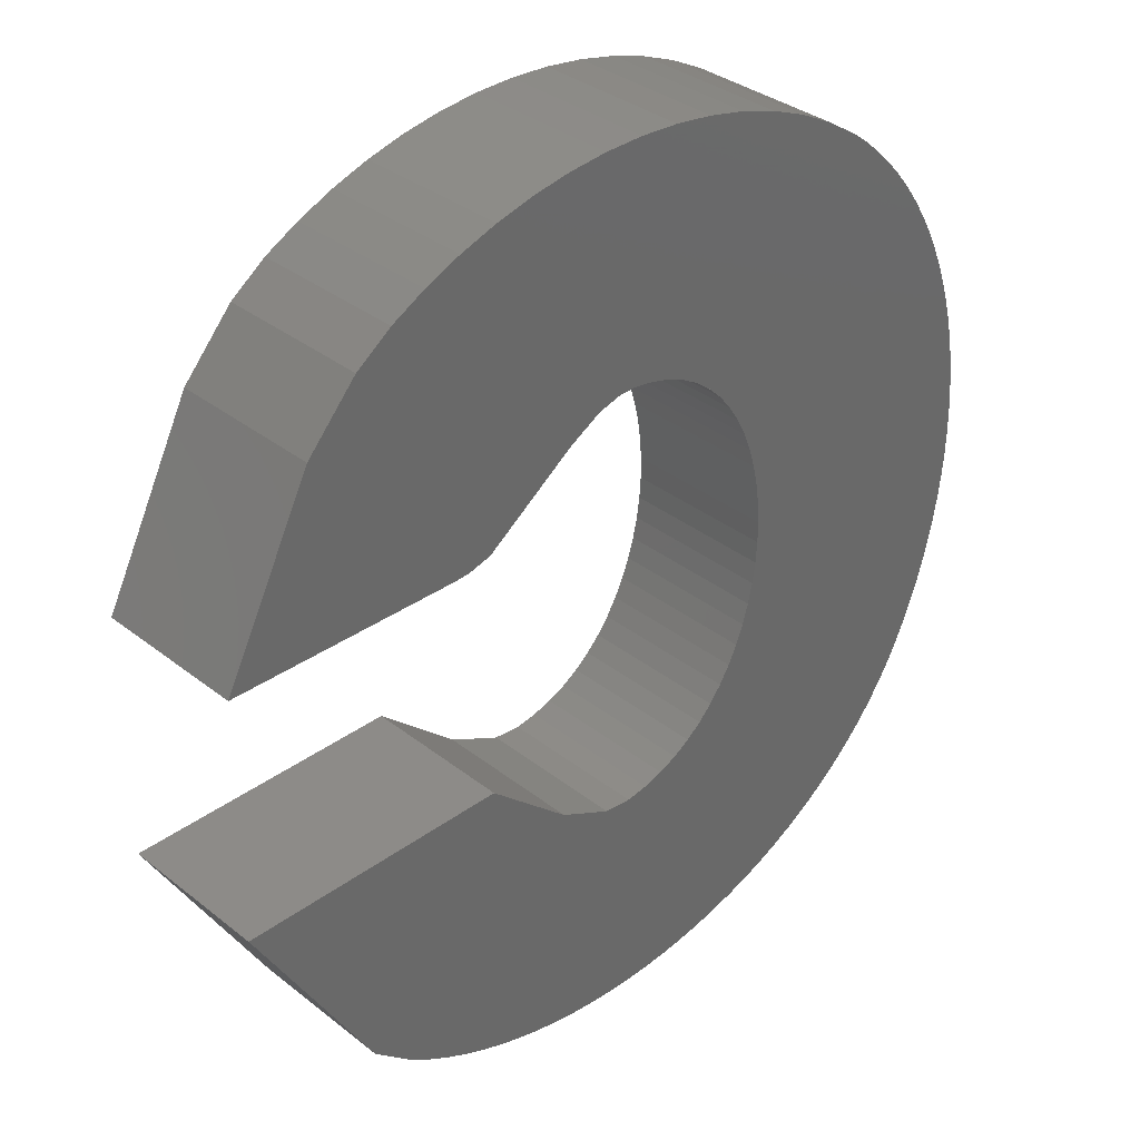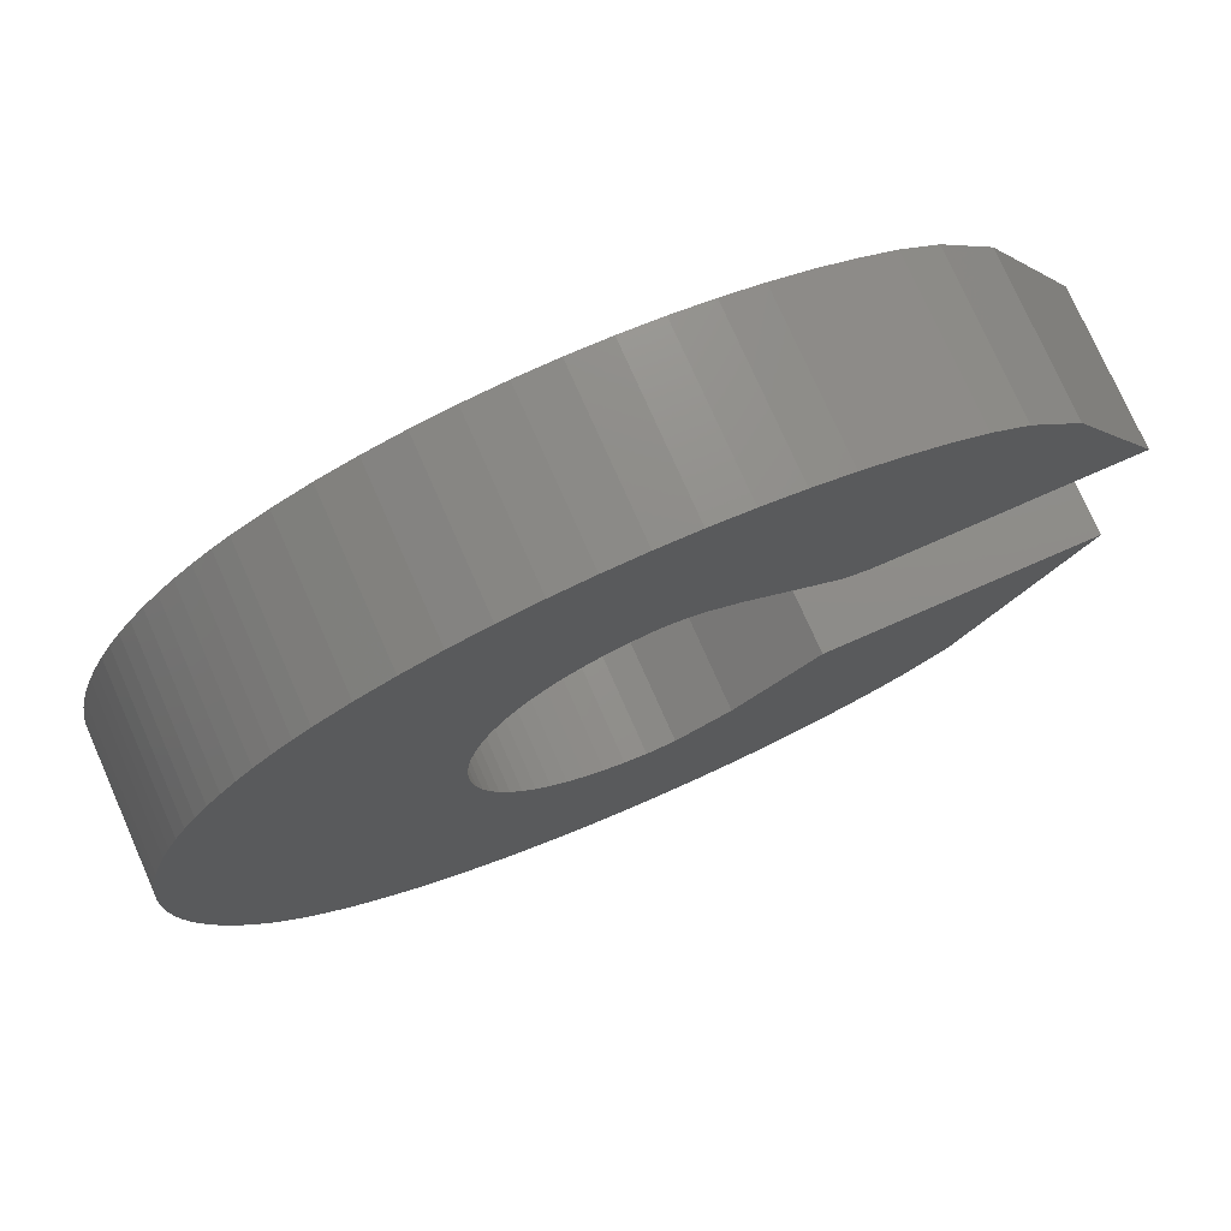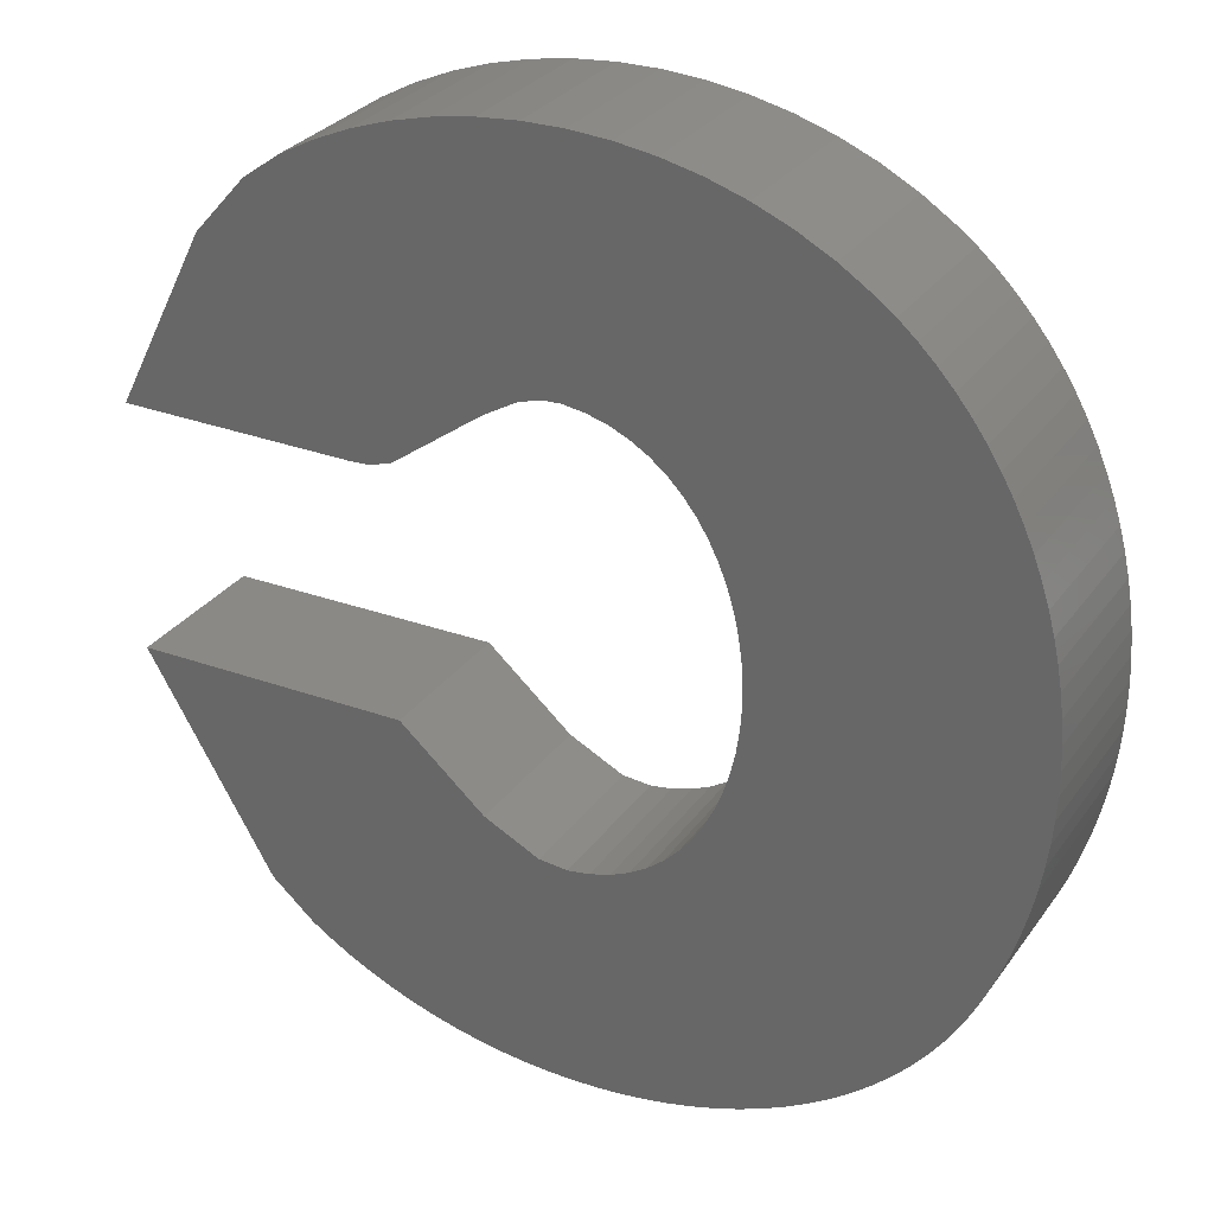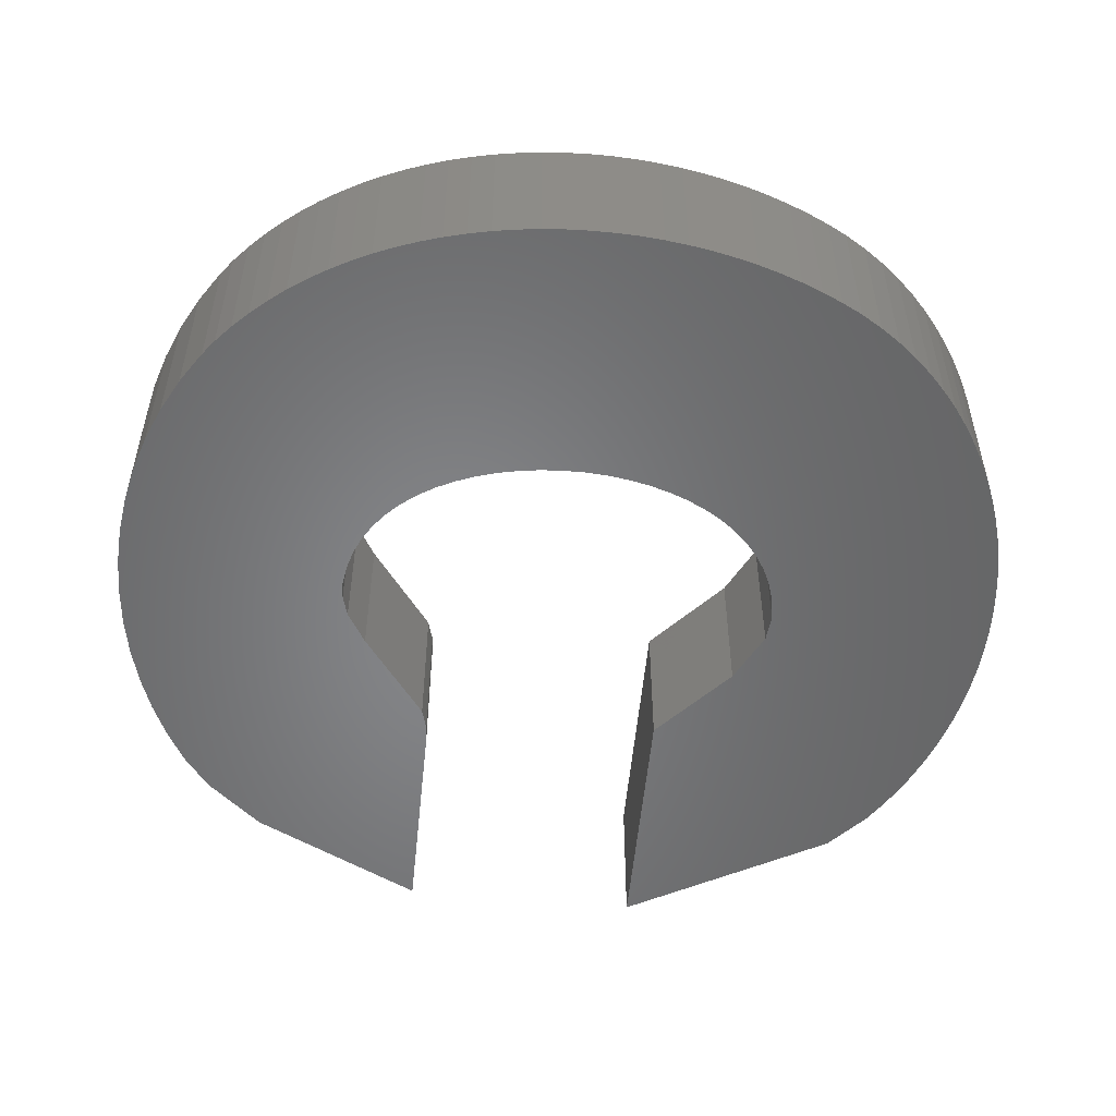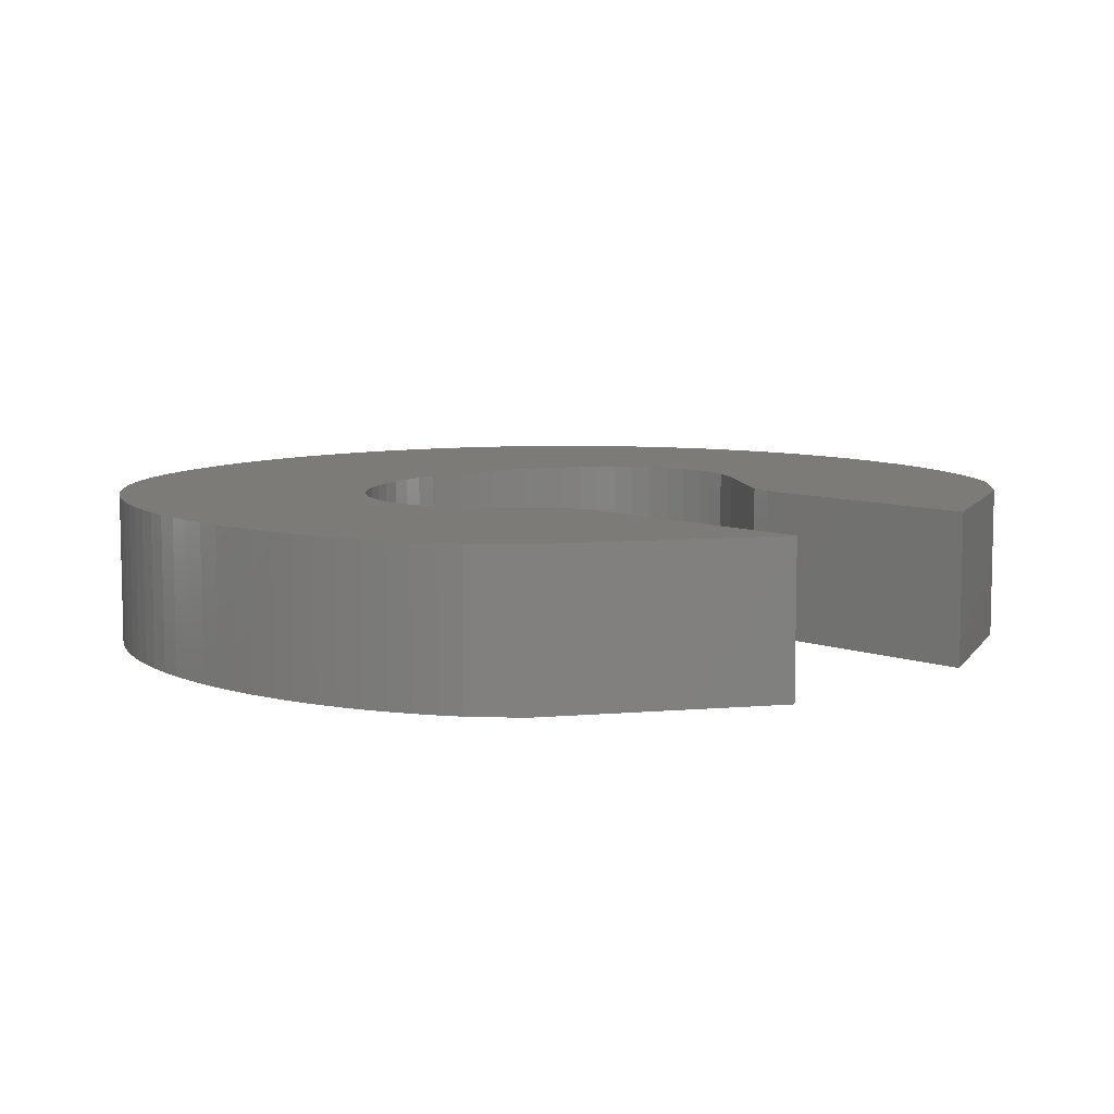
<metadata>
{"format":"stl","ext":"stl","renderer":"f3d","projection":"perspective","resolution":1024,"background":"white","views":[{"elev":34.6,"azim":136.4,"up":"+Y"},{"elev":75.4,"azim":-23.8,"up":"+Y"},{"elev":29.8,"azim":-151.2,"up":"+Y"},{"elev":-52.9,"azim":-95.9,"up":"+Z"},{"elev":8.1,"azim":46.1,"up":"+Z"}]}
</metadata>
<code>
# stl→obj: 238 verts, 472 faces
v 48.46 2.988 0.4
v 48.42 2.957 0.4
v 48.87 2.462 0.4
v 48.37 2.917 0.4
v 48.84 2.421 0.4
v 48.33 2.874 0.4
v 48.29 2.83 0.4
v 48.81 2.375 0.4
v 48.25 2.783 0.4
v 48.21 2.735 0.4
v 48.78 2.327 0.4
v 48.18 2.684 0.4
v 48.15 2.633 0.4
v 48.13 2.579 0.4
v 48.76 2.275 0.4
v 48.1 2.525 0.4
v 48.08 2.469 0.4
v 48.74 2.221 0.4
v 48.06 2.412 0.4
v 48.05 2.354 0.4
v 48.73 2.166 0.4
v 48.03 2.295 0.4
v 48.02 2.236 0.4
v 48.72 2.109 0.4
v 48.02 2.176 0.4
v 48.01 2.116 0.4
v 48.72 2.051 0.4
v 48.01 2.056 0.4
v 48.01 1.995 0.4
v 48.72 1.993 0.4
v 48.01 1.935 0.4
v 48.72 1.935 0.4
v 48.02 1.875 0.4
v 48.02 1.815 0.4
v 48.73 1.878 0.4
v 48.03 1.755 0.4
v 48.05 1.696 0.4
v 48.74 1.822 0.4
v 48.06 1.638 0.4
v 48.08 1.581 0.4
v 48.76 1.768 0.4
v 48.1 1.524 0.4
v 48.12 1.469 0.4
v 48.78 1.716 0.4
v 48.15 1.415 0.4
v 48.17 1.362 0.4
v 48.21 1.306 0.4
v 49.09 1.441 0.4
v 49.04 1.457 0.4
v 48.99 1.479 0.4
v 48.25 1.253 0.4
v 48.29 1.203 0.4
v 48.33 1.157 0.4
v 48.38 1.113 0.4
v 48.42 1.072 0.4
v 48.48 1.035 0.4
v 48.53 1.001 0.4
v 48.58 0.9698 0.4
v 48.64 0.9419 0.4
v 48.7 0.9171 0.4
v 48.76 0.8954 0.4
v 48.82 0.8769 0.4
v 48.88 0.8614 0.4
v 48.95 0.8491 0.4
v 49.01 0.84 0.4
v 49.07 0.834 0.4
v 49.15 1.432 0.4
v 49.14 0.8311 0.4
v 49.2 0.8313 0.4
v 49.22 1.438 0.4
v 49.27 0.8346 0.4
v 49.33 0.8411 0.4
v 49.39 0.8508 0.4
v 49.46 0.8635 0.4
v 49.52 0.8794 0.4
v 49.36 1.508 0.4
v 49.58 0.8984 0.4
v 49.64 0.9205 0.4
v 49.7 0.9458 0.4
v 49.76 0.9742 0.4
v 49.81 1.006 0.4
v 49.86 1.038 0.4
v 49.59 1.701 0.4
v 49.97 1.134 0.4
v 50.3 1.691 0.4
v 48.94 1.507 0.4
v 48.9 1.541 0.4
v 48.86 1.579 0.4
v 48.83 1.621 0.4
v 48.8 1.667 0.4
v 48.91 2.5 0.4
v 48.54 3.045 0.4
v 48.64 3.092 0.4
v 48.95 2.532 0.4
v 48.73 3.132 0.4
v 48.99 2.559 0.4
v 48.83 3.163 0.4
v 49.04 2.581 0.4
v 48.93 3.185 0.4
v 49.09 2.596 0.4
v 49.03 3.2 0.4
v 49.15 2.604 0.4
v 49.14 3.206 0.4
v 49.24 3.204 0.4
v 49.2 2.601 0.4
v 49.34 3.193 0.4
v 49.25 2.585 0.4
v 49.45 3.175 0.4
v 49.55 3.149 0.4
v 49.34 2.533 0.4
v 49.65 3.115 0.4
v 49.74 3.074 0.4
v 49.83 3.024 0.4
v 49.58 2.359 0.4
v 49.93 2.955 0.4
v 49.69 2.34 0.4
v 50.06 2.805 0.4
v 50.3 2.34 0.4
v 49.64 2.343 0.4
v 49.97 1.134 0
v 49.86 1.038 0
v 49.81 1.006 0
v 49.76 0.9742 0
v 49.7 0.9458 0
v 49.64 0.9205 0
v 49.58 0.8984 0
v 49.52 0.8794 0
v 49.46 0.8635 0
v 49.39 0.8508 0
v 49.33 0.8411 0
v 49.27 0.8346 0
v 49.2 0.8313 0
v 49.14 0.8311 0
v 49.07 0.834 0
v 49.01 0.84 0
v 48.95 0.8491 0
v 48.88 0.8614 0
v 48.82 0.8769 0
v 48.76 0.8954 0
v 48.7 0.9171 0
v 48.64 0.9419 0
v 48.58 0.9698 0
v 48.53 1.001 0
v 48.48 1.035 0
v 48.42 1.072 0
v 48.38 1.113 0
v 48.33 1.157 0
v 48.29 1.203 0
v 48.25 1.253 0
v 48.21 1.306 0
v 48.17 1.362 0
v 48.15 1.415 0
v 48.12 1.469 0
v 48.1 1.524 0
v 48.08 1.581 0
v 48.06 1.638 0
v 48.05 1.696 0
v 48.03 1.755 0
v 48.02 1.815 0
v 48.02 1.875 0
v 48.01 1.935 0
v 48.01 1.995 0
v 48.01 2.056 0
v 48.01 2.116 0
v 48.02 2.176 0
v 48.02 2.236 0
v 48.03 2.295 0
v 48.05 2.354 0
v 48.06 2.412 0
v 48.08 2.469 0
v 48.1 2.525 0
v 48.13 2.579 0
v 48.15 2.633 0
v 48.18 2.684 0
v 48.21 2.735 0
v 48.25 2.783 0
v 48.29 2.83 0
v 48.33 2.874 0
v 48.37 2.917 0
v 48.42 2.957 0
v 48.46 2.988 0
v 48.54 3.045 0
v 48.64 3.092 0
v 48.73 3.132 0
v 48.83 3.163 0
v 48.93 3.185 0
v 49.03 3.2 0
v 49.14 3.206 0
v 49.24 3.204 0
v 49.34 3.193 0
v 49.45 3.175 0
v 49.55 3.149 0
v 49.65 3.115 0
v 49.74 3.074 0
v 49.83 3.024 0
v 49.93 2.955 0
v 50.06 2.805 0
v 50.3 2.34 0
v 49.69 2.34 0
v 49.64 2.343 0
v 49.58 2.359 0
v 49.34 2.533 0
v 49.25 2.585 0
v 49.2 2.601 0
v 49.15 2.604 0
v 49.09 2.596 0
v 49.04 2.581 0
v 48.99 2.559 0
v 48.95 2.532 0
v 48.91 2.5 0
v 48.87 2.462 0
v 48.84 2.421 0
v 48.81 2.375 0
v 48.78 2.327 0
v 48.76 2.275 0
v 48.74 2.221 0
v 48.73 2.166 0
v 48.72 2.109 0
v 48.72 2.051 0
v 48.72 1.993 0
v 48.72 1.935 0
v 48.73 1.878 0
v 48.74 1.822 0
v 48.76 1.768 0
v 48.78 1.716 0
v 48.8 1.667 0
v 48.83 1.621 0
v 48.86 1.579 0
v 48.9 1.541 0
v 48.94 1.507 0
v 48.99 1.479 0
v 49.04 1.457 0
v 49.09 1.441 0
v 49.15 1.432 0
v 49.22 1.438 0
v 49.36 1.508 0
v 49.59 1.701 0
v 50.3 1.691 0
f 1 2 3
f 3 2 4
f 3 4 5
f 5 4 6
f 5 6 7
f 5 7 8
f 8 7 9
f 8 9 10
f 8 10 11
f 11 10 12
f 11 12 13
f 13 14 11
f 11 14 15
f 15 14 16
f 15 16 17
f 15 17 18
f 18 17 19
f 18 19 20
f 18 20 21
f 21 20 22
f 21 22 23
f 21 23 24
f 24 23 25
f 24 25 26
f 24 26 27
f 27 26 28
f 27 28 29
f 27 29 30
f 30 29 31
f 30 31 32
f 32 31 33
f 32 33 34
f 32 34 35
f 35 34 36
f 35 36 37
f 35 37 38
f 38 37 39
f 38 39 40
f 38 40 41
f 41 40 42
f 41 42 43
f 41 43 44
f 44 43 45
f 44 45 46
f 47 48 46
f 46 48 49
f 46 49 50
f 47 51 48
f 48 51 52
f 48 52 53
f 53 54 48
f 48 54 55
f 48 55 56
f 56 57 48
f 48 57 58
f 48 58 59
f 59 60 48
f 48 60 61
f 48 61 62
f 62 63 48
f 48 63 64
f 48 64 65
f 65 66 48
f 48 66 67
f 67 66 68
f 67 68 69
f 67 69 70
f 70 69 71
f 70 71 72
f 72 73 70
f 70 73 74
f 70 74 75
f 70 75 76
f 76 75 77
f 76 77 78
f 78 79 76
f 76 79 80
f 76 80 81
f 81 82 76
f 76 82 83
f 83 82 84
f 83 84 85
f 50 86 46
f 46 86 87
f 46 87 88
f 88 89 46
f 46 89 90
f 46 90 44
f 3 91 1
f 1 91 92
f 92 91 93
f 93 91 94
f 93 94 95
f 95 94 96
f 95 96 97
f 97 96 98
f 97 98 99
f 99 98 100
f 99 100 101
f 101 100 102
f 101 102 103
f 103 102 104
f 104 102 105
f 104 105 106
f 106 105 107
f 106 107 108
f 108 107 109
f 109 107 110
f 109 110 111
f 111 110 112
f 112 110 113
f 113 110 114
f 113 114 115
f 115 114 116
f 115 116 117
f 117 116 118
f 114 119 116
f 84 82 120
f 120 82 121
f 82 81 121
f 121 81 122
f 81 80 122
f 122 80 123
f 80 79 123
f 123 79 124
f 79 78 124
f 124 78 125
f 78 77 125
f 125 77 126
f 77 75 126
f 126 75 127
f 75 74 127
f 127 74 128
f 74 73 128
f 128 73 129
f 73 72 129
f 129 72 130
f 72 71 130
f 130 71 131
f 71 69 131
f 131 69 132
f 69 68 132
f 132 68 133
f 68 66 133
f 133 66 134
f 66 65 134
f 134 65 135
f 65 64 135
f 135 64 136
f 64 63 136
f 136 63 137
f 63 62 137
f 137 62 138
f 62 61 138
f 138 61 139
f 61 60 139
f 139 60 140
f 60 59 140
f 140 59 141
f 59 58 141
f 141 58 142
f 58 57 142
f 142 57 143
f 57 56 143
f 143 56 144
f 56 55 144
f 144 55 145
f 55 54 145
f 145 54 146
f 54 53 146
f 146 53 147
f 53 52 147
f 147 52 148
f 52 51 148
f 148 51 149
f 51 47 149
f 149 47 150
f 47 46 150
f 150 46 151
f 46 45 151
f 151 45 152
f 45 43 152
f 152 43 153
f 43 42 153
f 153 42 154
f 42 40 154
f 154 40 155
f 40 39 155
f 155 39 156
f 39 37 156
f 156 37 157
f 37 36 157
f 157 36 158
f 36 34 158
f 158 34 159
f 34 33 159
f 159 33 160
f 33 31 160
f 160 31 161
f 31 29 161
f 161 29 162
f 29 28 162
f 162 28 163
f 28 26 163
f 163 26 164
f 26 25 164
f 164 25 165
f 25 23 165
f 165 23 166
f 23 22 166
f 166 22 167
f 22 20 167
f 167 20 168
f 20 19 168
f 168 19 169
f 19 17 169
f 169 17 170
f 17 16 170
f 170 16 171
f 16 14 171
f 171 14 172
f 14 13 172
f 172 13 173
f 13 12 173
f 173 12 174
f 12 10 174
f 174 10 175
f 10 9 175
f 175 9 176
f 9 7 176
f 176 7 177
f 7 6 177
f 177 6 178
f 6 4 178
f 178 4 179
f 4 2 179
f 179 2 180
f 2 1 180
f 180 1 181
f 1 92 181
f 181 92 182
f 92 93 182
f 182 93 183
f 93 95 183
f 183 95 184
f 95 97 184
f 184 97 185
f 97 99 185
f 185 99 186
f 99 101 186
f 186 101 187
f 101 103 187
f 187 103 188
f 103 104 188
f 188 104 189
f 104 106 189
f 189 106 190
f 106 108 190
f 190 108 191
f 108 109 191
f 191 109 192
f 109 111 192
f 192 111 193
f 111 112 193
f 193 112 194
f 112 113 194
f 194 113 195
f 113 115 195
f 195 115 196
f 115 117 196
f 196 117 197
f 117 118 197
f 197 118 198
f 118 116 198
f 198 116 199
f 116 119 199
f 199 119 200
f 119 114 200
f 200 114 201
f 114 110 201
f 201 110 202
f 110 107 202
f 202 107 203
f 107 105 203
f 203 105 204
f 105 102 204
f 204 102 205
f 102 100 205
f 205 100 206
f 100 98 206
f 206 98 207
f 98 96 207
f 207 96 208
f 96 94 208
f 208 94 209
f 94 91 209
f 209 91 210
f 91 3 210
f 210 3 211
f 3 5 211
f 211 5 212
f 5 8 212
f 212 8 213
f 8 11 213
f 213 11 214
f 11 15 214
f 214 15 215
f 15 18 215
f 215 18 216
f 18 21 216
f 216 21 217
f 21 24 217
f 217 24 218
f 24 27 218
f 218 27 219
f 27 30 219
f 219 30 220
f 30 32 220
f 220 32 221
f 32 35 221
f 221 35 222
f 35 38 222
f 222 38 223
f 38 41 223
f 223 41 224
f 41 44 224
f 224 44 225
f 44 90 225
f 225 90 226
f 90 89 226
f 226 89 227
f 89 88 227
f 227 88 228
f 88 87 228
f 228 87 229
f 87 86 229
f 229 86 230
f 86 50 230
f 230 50 231
f 50 49 231
f 231 49 232
f 49 48 232
f 232 48 233
f 48 67 233
f 233 67 234
f 67 70 234
f 234 70 235
f 70 76 235
f 235 76 236
f 76 83 236
f 236 83 237
f 83 85 237
f 237 85 238
f 85 84 238
f 238 84 120
f 177 178 212
f 212 178 179
f 212 179 211
f 211 179 180
f 211 180 181
f 211 181 210
f 210 181 182
f 210 182 183
f 210 183 209
f 209 183 184
f 209 184 208
f 208 184 185
f 208 185 207
f 207 185 186
f 207 186 206
f 206 186 187
f 206 187 205
f 205 187 188
f 205 188 189
f 205 189 204
f 204 189 190
f 204 190 203
f 203 190 191
f 203 191 192
f 203 192 202
f 202 192 193
f 202 193 194
f 194 195 202
f 202 195 201
f 201 195 196
f 201 196 199
f 199 196 197
f 199 197 198
f 199 200 201
f 212 213 177
f 177 213 176
f 176 213 175
f 175 213 214
f 175 214 174
f 174 214 173
f 173 214 172
f 172 214 215
f 172 215 171
f 171 215 170
f 170 215 216
f 170 216 169
f 169 216 168
f 168 216 217
f 168 217 167
f 167 217 166
f 166 217 218
f 166 218 165
f 165 218 164
f 164 218 219
f 164 219 163
f 163 219 162
f 162 219 220
f 162 220 161
f 161 220 221
f 161 221 160
f 160 221 159
f 159 221 222
f 159 222 158
f 158 222 157
f 157 222 223
f 157 223 156
f 156 223 155
f 155 223 224
f 155 224 154
f 154 224 153
f 153 224 225
f 153 225 152
f 152 225 151
f 151 225 226
f 151 226 227
f 227 228 151
f 151 228 229
f 151 229 230
f 230 231 151
f 151 231 232
f 151 232 150
f 150 232 149
f 149 232 233
f 149 233 148
f 148 233 147
f 147 233 146
f 146 233 145
f 145 233 144
f 144 233 143
f 143 233 142
f 142 233 141
f 141 233 140
f 140 233 139
f 139 233 138
f 138 233 137
f 137 233 136
f 136 233 135
f 135 233 134
f 134 233 234
f 134 234 133
f 133 234 132
f 132 234 235
f 132 235 131
f 131 235 130
f 130 235 129
f 129 235 128
f 128 235 127
f 127 235 236
f 127 236 126
f 126 236 125
f 125 236 124
f 124 236 123
f 123 236 122
f 122 236 121
f 121 236 237
f 121 237 120
f 120 237 238

</code>
